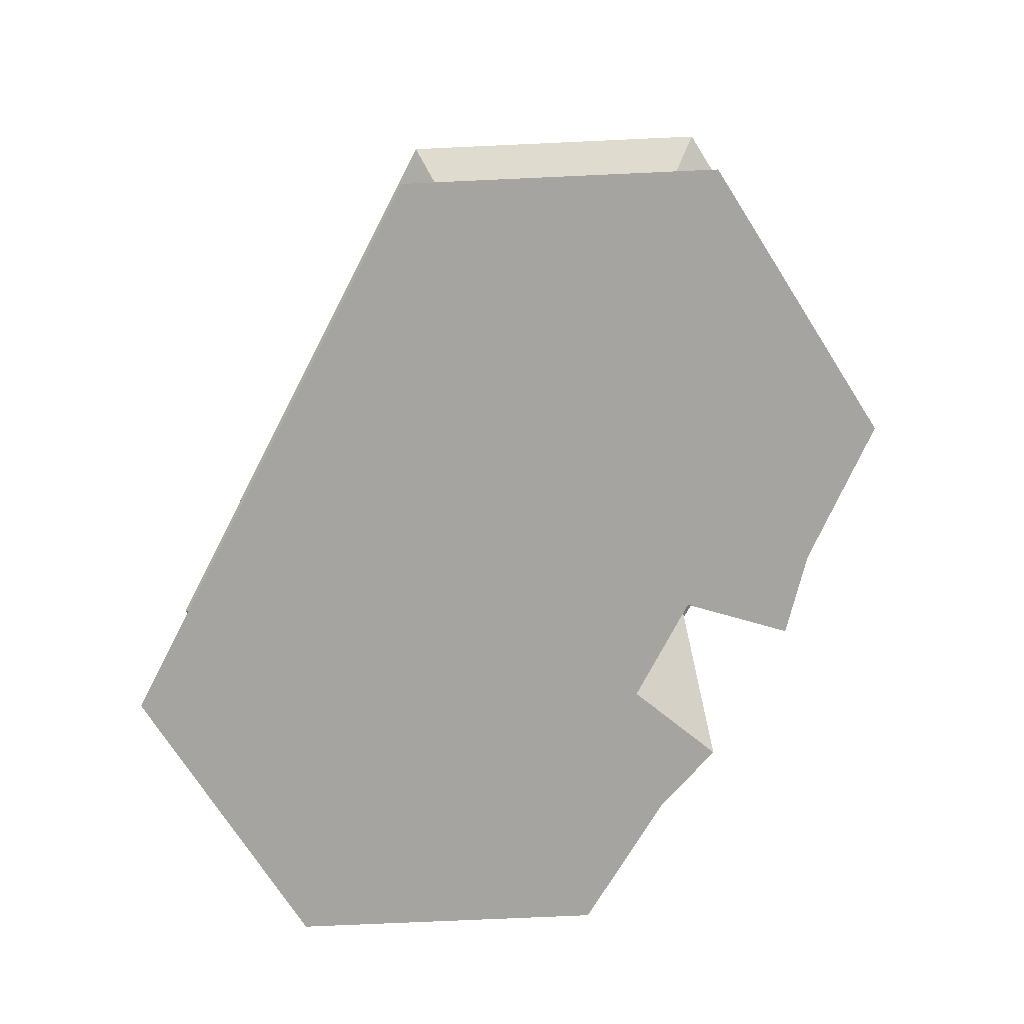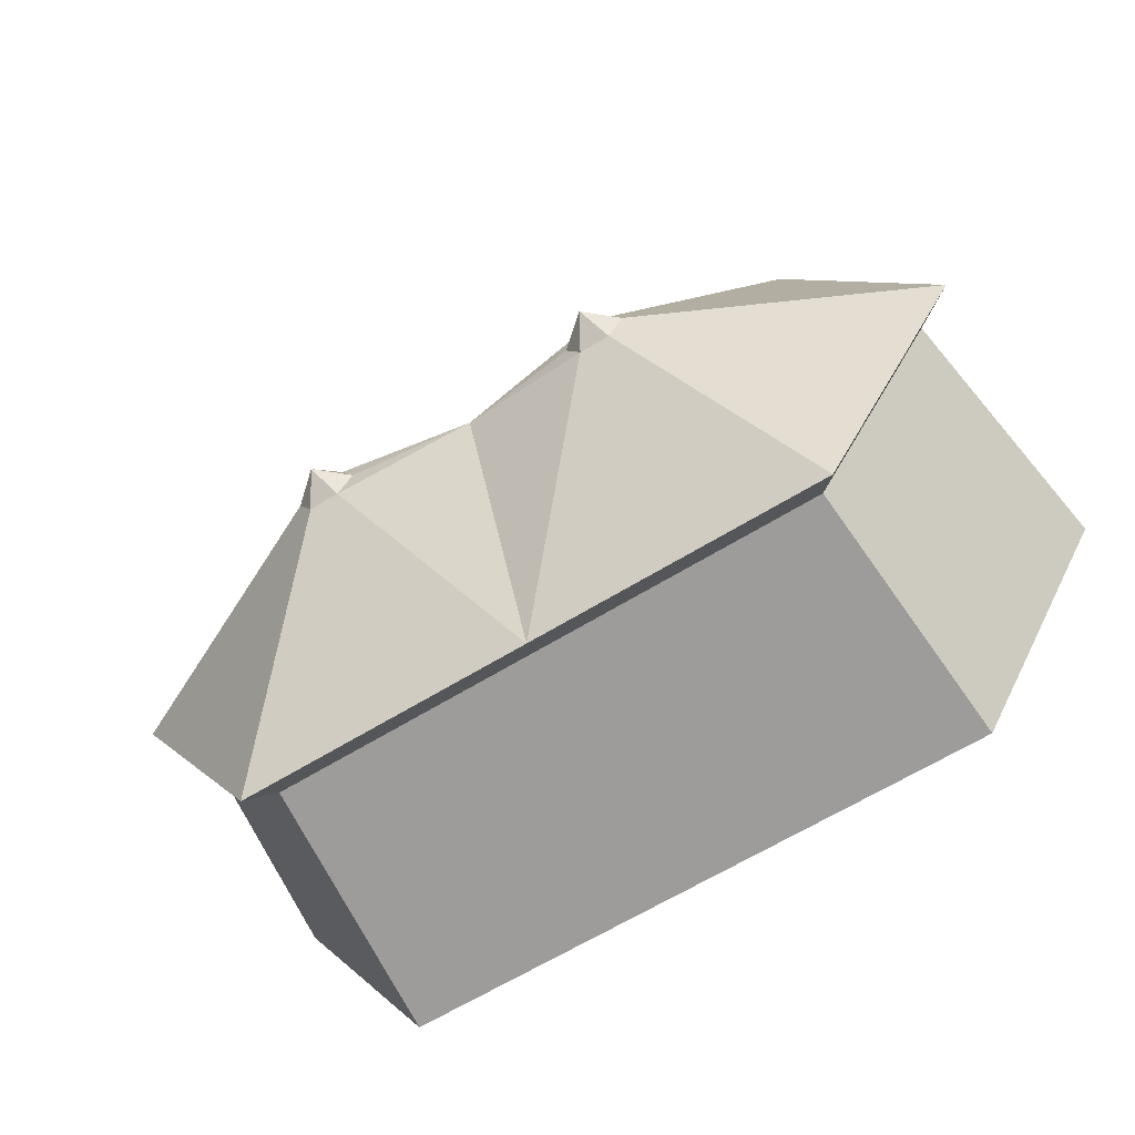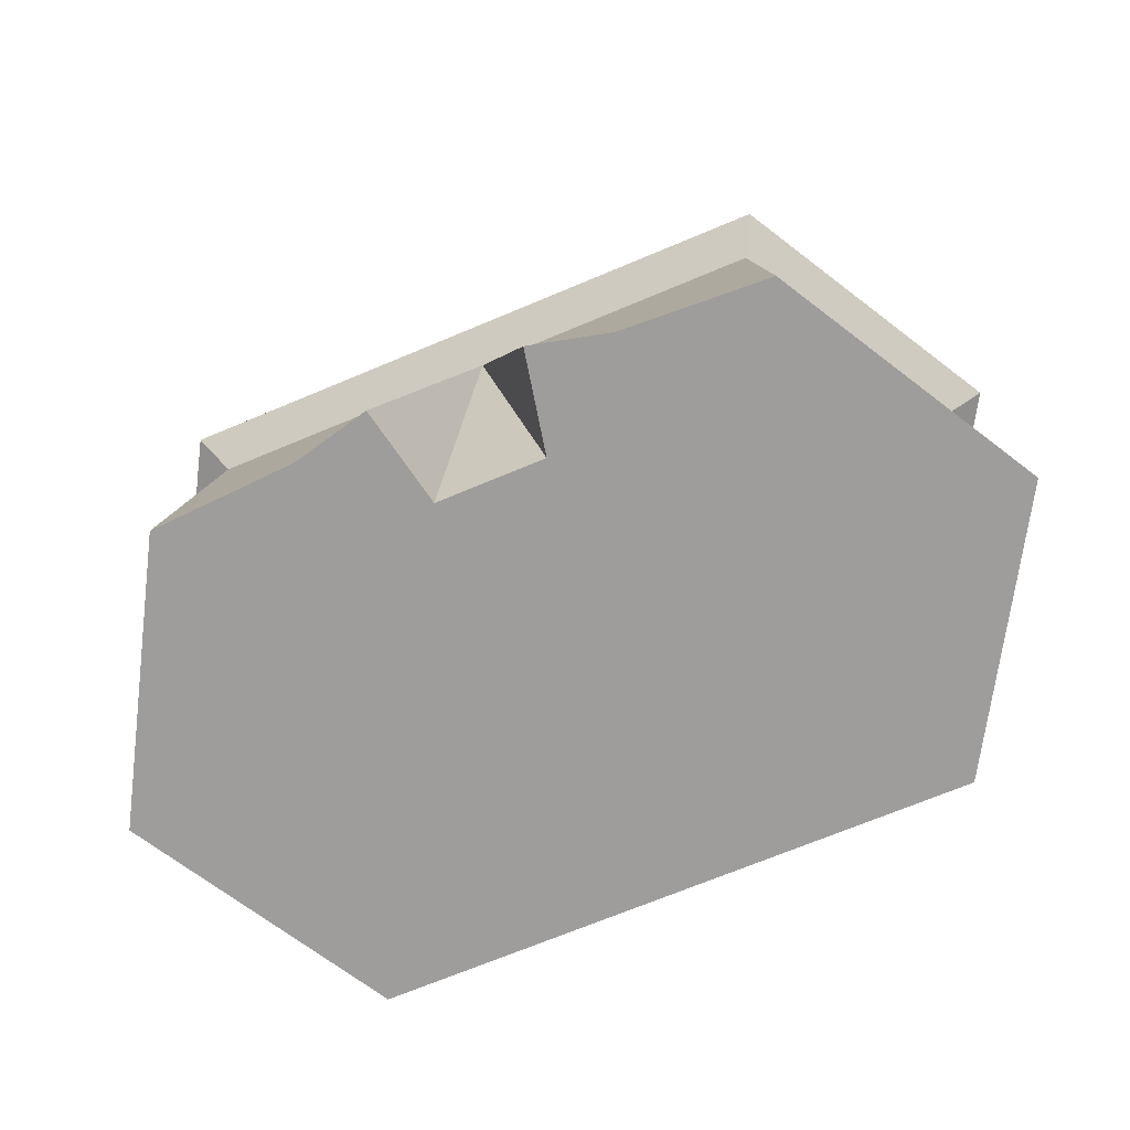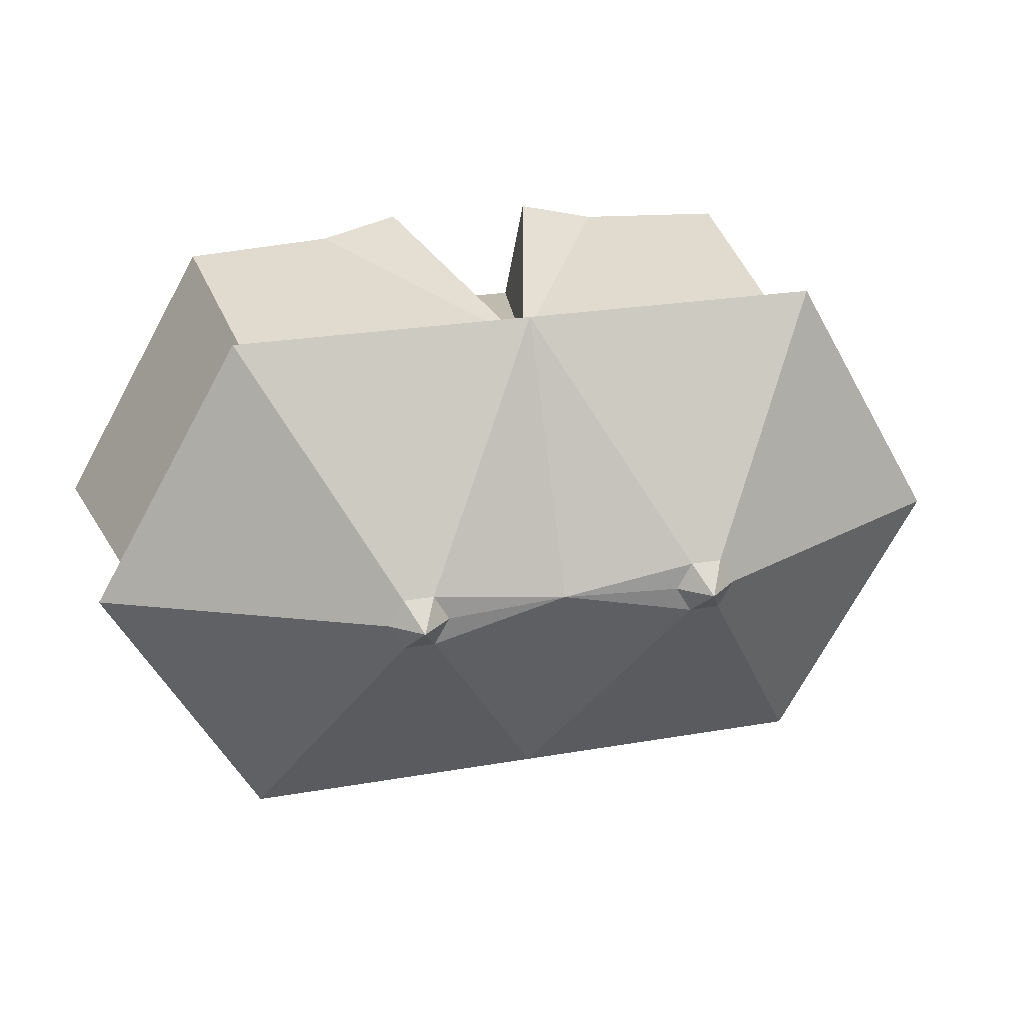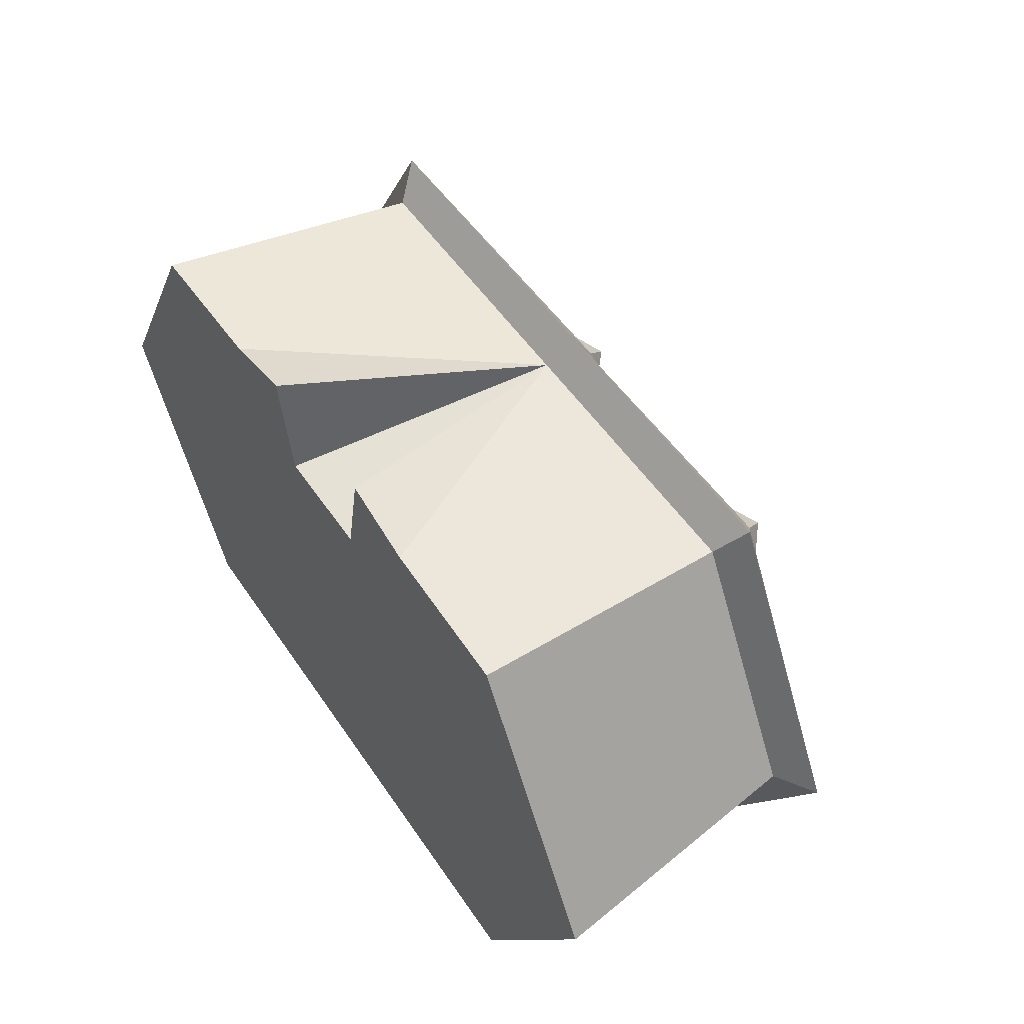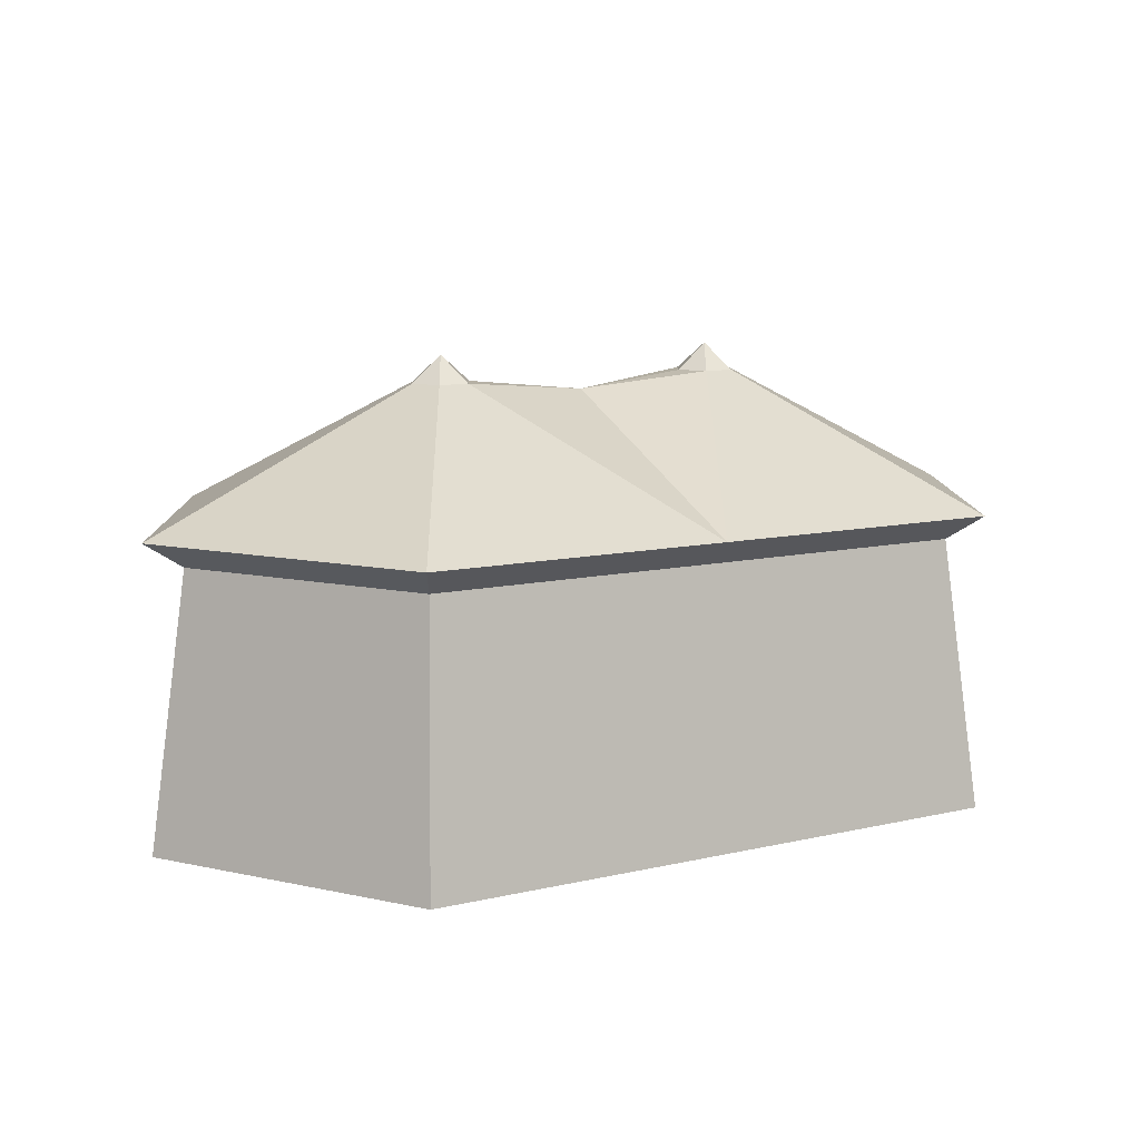
<metadata>
{"format":"obj","ext":"obj","renderer":"f3d","projection":"perspective","resolution":1024,"background":"white","views":[{"elev":-73.2,"azim":-117.4,"up":"+Y"},{"elev":-64.7,"azim":-148.3,"up":"+Z"},{"elev":-70.4,"azim":22.7,"up":"+Y"},{"elev":25.0,"azim":164.3,"up":"+Z"},{"elev":52.2,"azim":56.9,"up":"+Z"},{"elev":10.1,"azim":149.2,"up":"+Y"}]}
</metadata>
<code>
v -8e-06 0 -51.38
v -56.41 0 -51.38
v -84.62 0 -2.527
v -56.41 0 46.33
v -8e-06 54.35 -51.38
v -56.41 54.35 -51.38
v -84.62 54.35 -2.527
v -56.41 54.35 46.33
v -8e-06 54.35 46.33
v 22.48 78.59 -2.527
v -28.21 83.53 -2.527
v -52.76 49.6 40
v -77.31 49.6 -2.527
v -52.76 49.6 -45.06
v -8e-06 49.6 -45.06
v -8e-06 49.6 40
v -31.07 78.59 2.431
v -25.34 78.59 2.431
v -22.48 78.59 -2.527
v -25.34 78.59 -7.485
v -31.07 78.59 -7.485
v -33.93 78.59 -2.527
v 25.34 78.59 2.431
v 25.34 78.59 -7.485
v 56.41 0 -51.38
v 56.41 0 46.33
v 84.62 0 -2.527
v 56.41 54.35 -51.38
v 56.41 54.35 46.33
v 84.62 54.35 -2.527
v 28.21 83.53 -2.527
v 52.76 49.6 -45.06
v 77.31 49.6 -2.527
v 52.76 49.6 40
v 31.07 78.59 2.431
v 33.93 78.59 -2.527
v 31.07 78.59 -7.485
v -0.8078 76.08 -2.527
v 14.1 -6.7e-05 51.38
v -14.1 -6.7e-05 51.38
v -10.24 -6.7e-05 32.34
v 10.24 -6.7e-05 32.34
v -28.85 -6.7e-05 47.8
v 28.85 -6.7e-05 47.8
f 1 2 14 15
f 2 3 13 14
f 3 4 12 13
f 20 21 11
f 21 22 11
f 22 17 11
f 17 18 11
f 18 19 11
f 19 20 11
f 13 12 8 7
f 14 13 7 6
f 15 14 6 5
f 12 16 9 8
f 4 43 16 12
f 8 9 18 17
f 19 18 38
f 19 38 20
f 5 6 21 20
f 6 7 22 21
f 7 8 17 22
f 20 38 5
f 25 1 15 32
f 26 27 33 34
f 27 25 32 33
f 37 24 31
f 24 10 31
f 10 23 31
f 23 35 31
f 35 36 31
f 36 37 31
f 32 15 5 28
f 33 32 28 30
f 34 33 30 29
f 16 34 29 9
f 16 44 26 34
f 9 29 35 23
f 29 30 36 35
f 30 28 37 36
f 28 5 24 37
f 9 38 18
f 9 23 38
f 38 23 10
f 38 10 24
f 5 38 24
f 16 40 41
f 16 42 39
f 16 41 42
f 16 43 40
f 16 39 44
f 1 25 27 26 44 39 42 41 40 43 4 3 2

</code>
